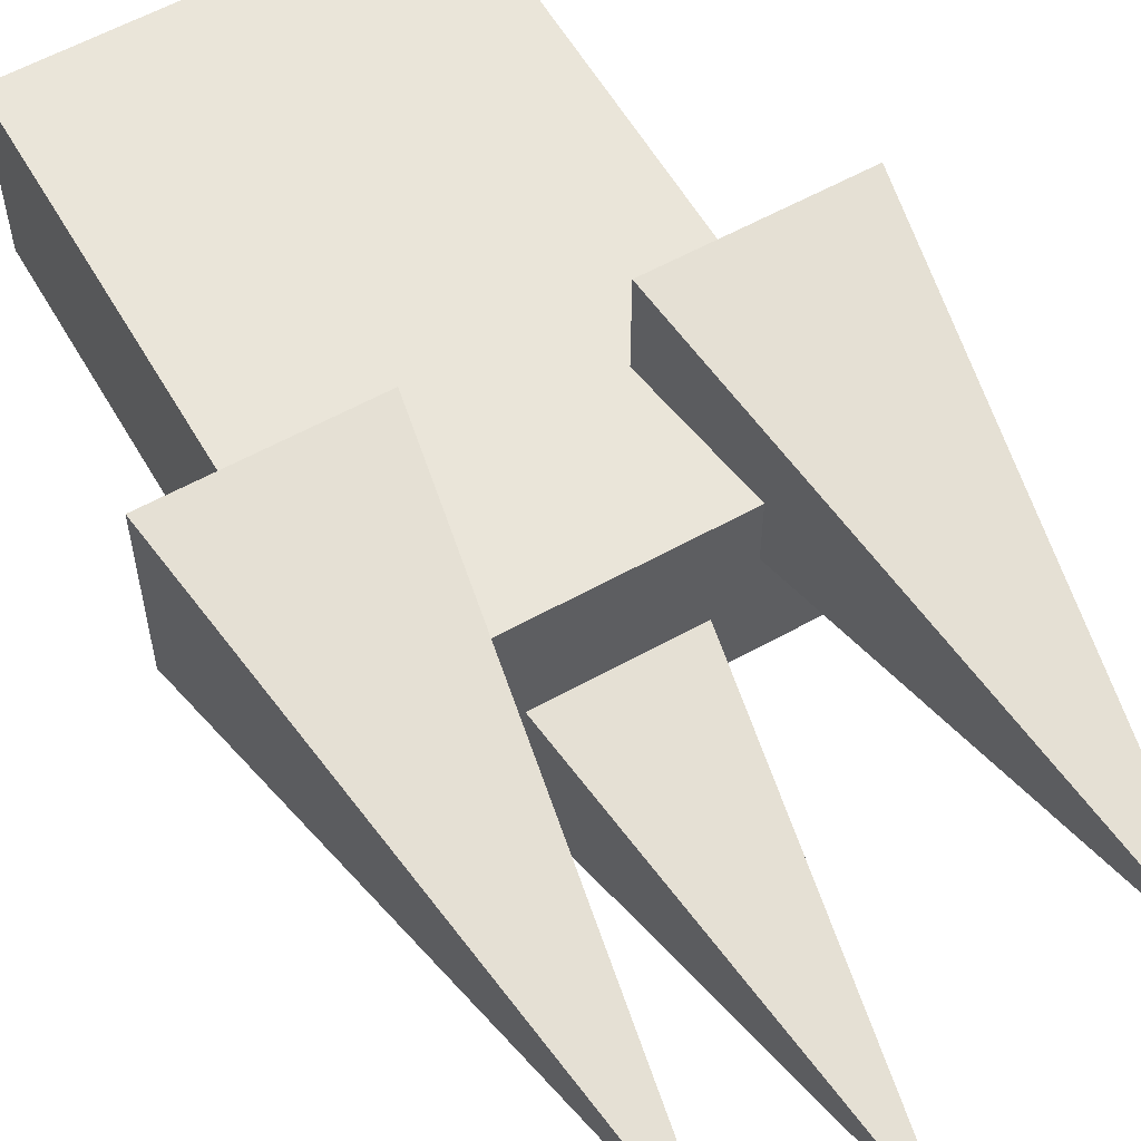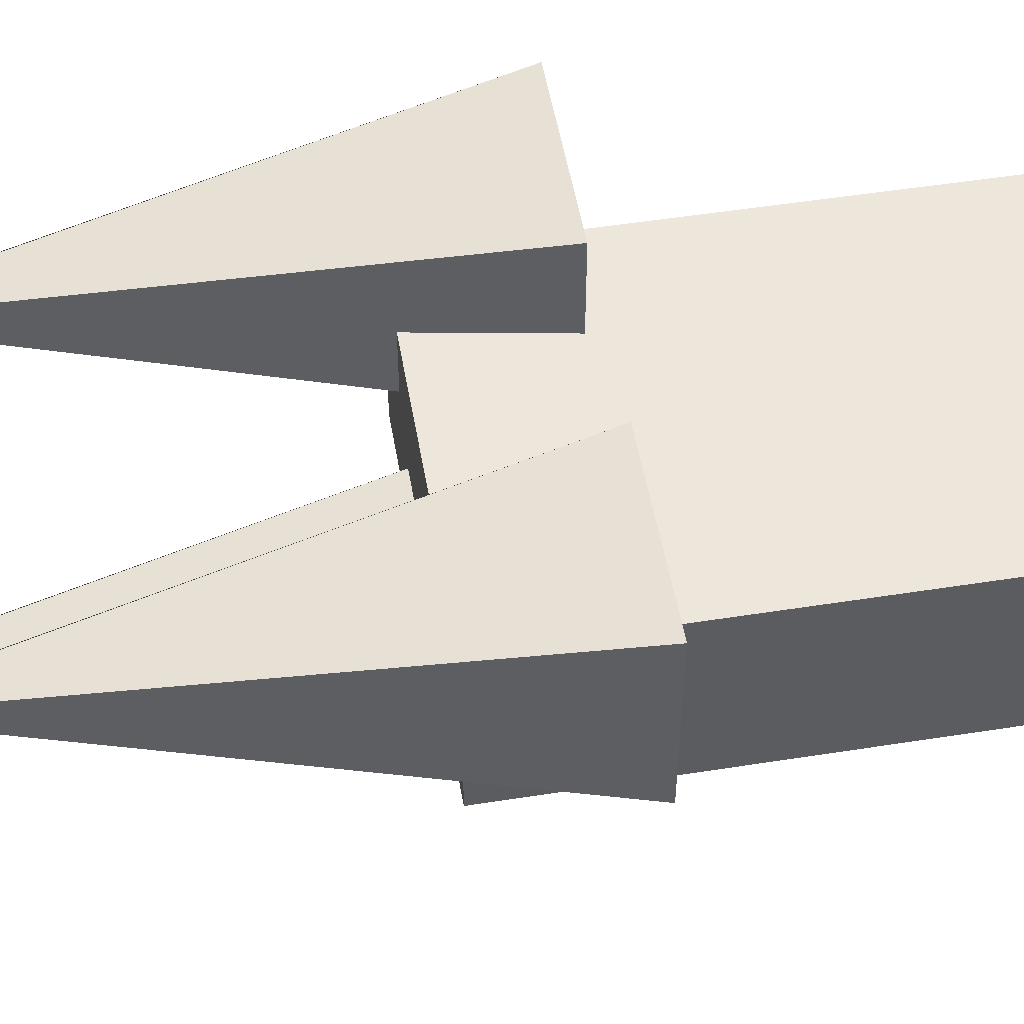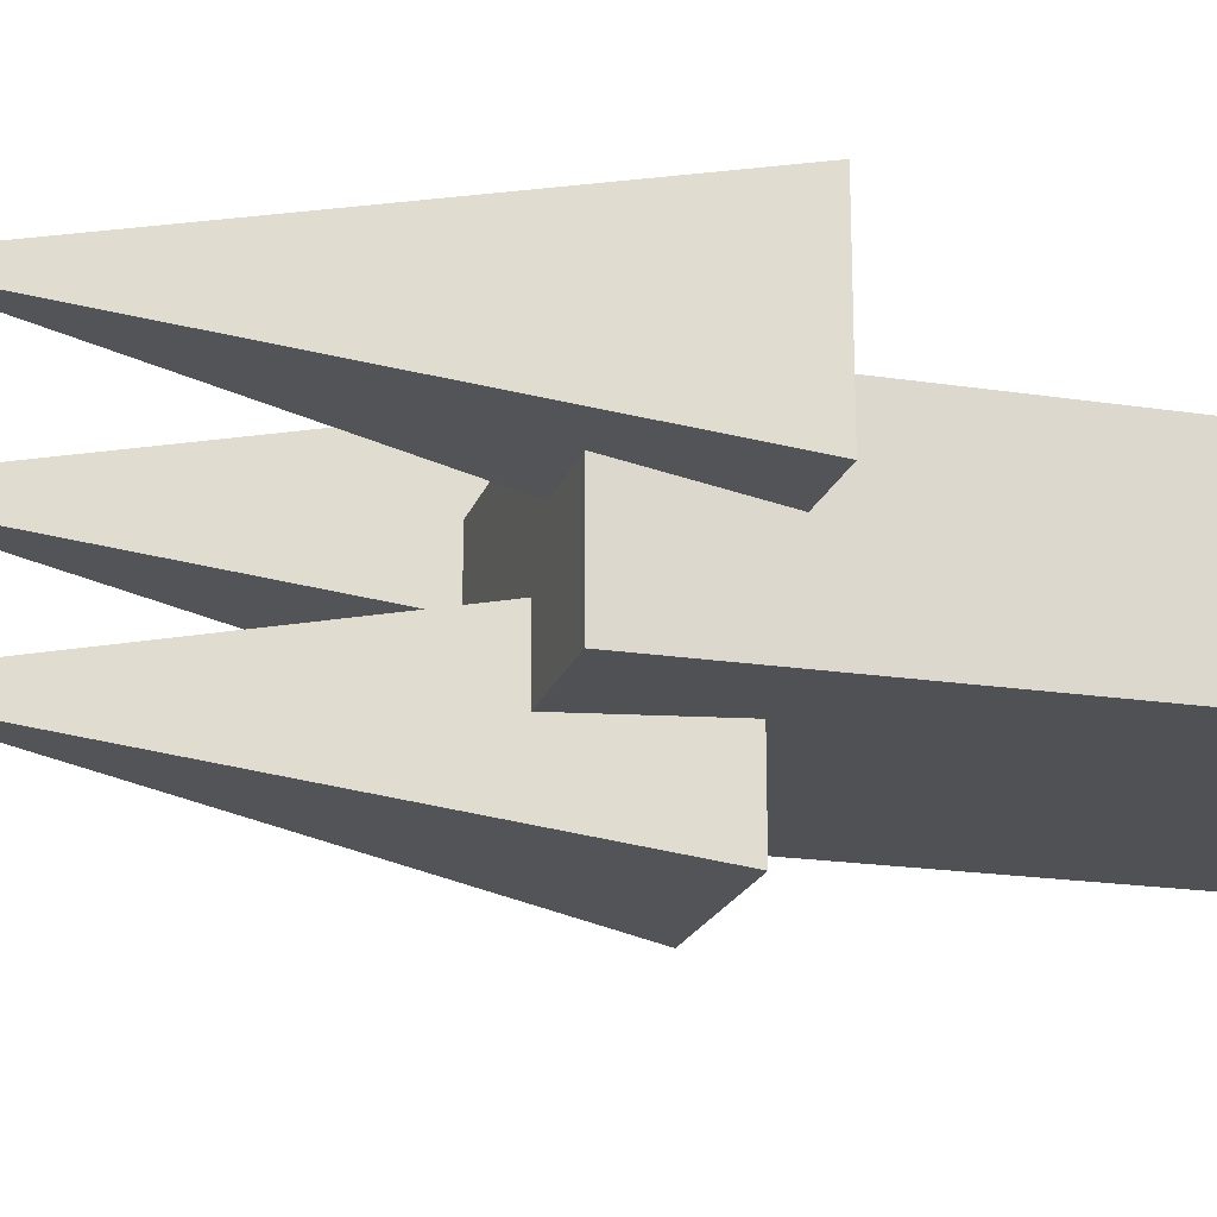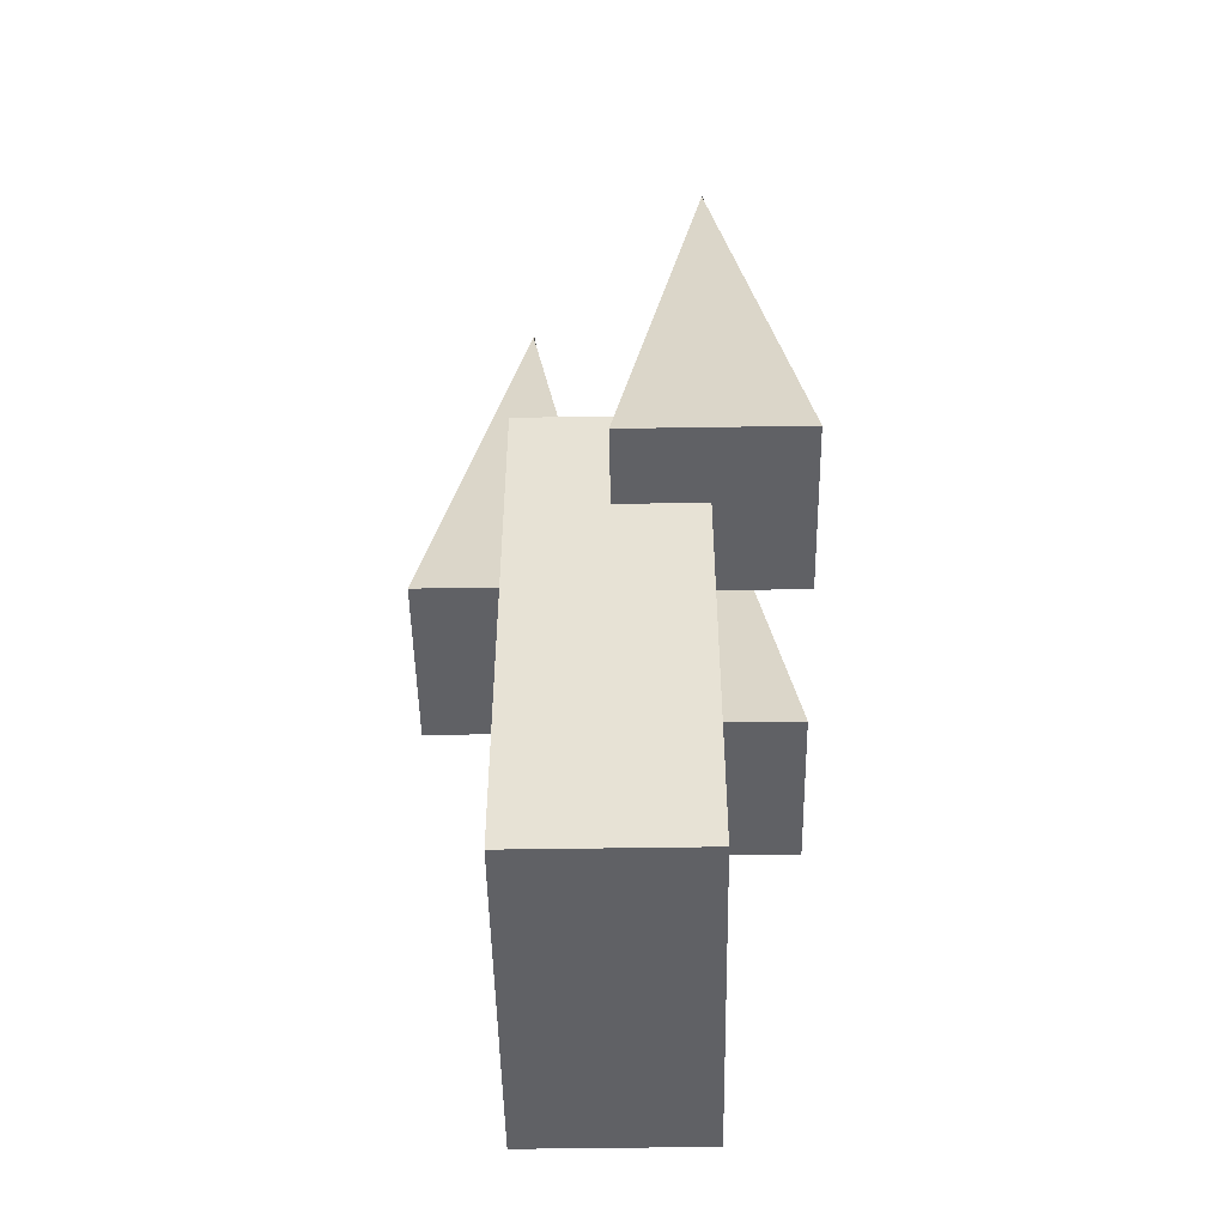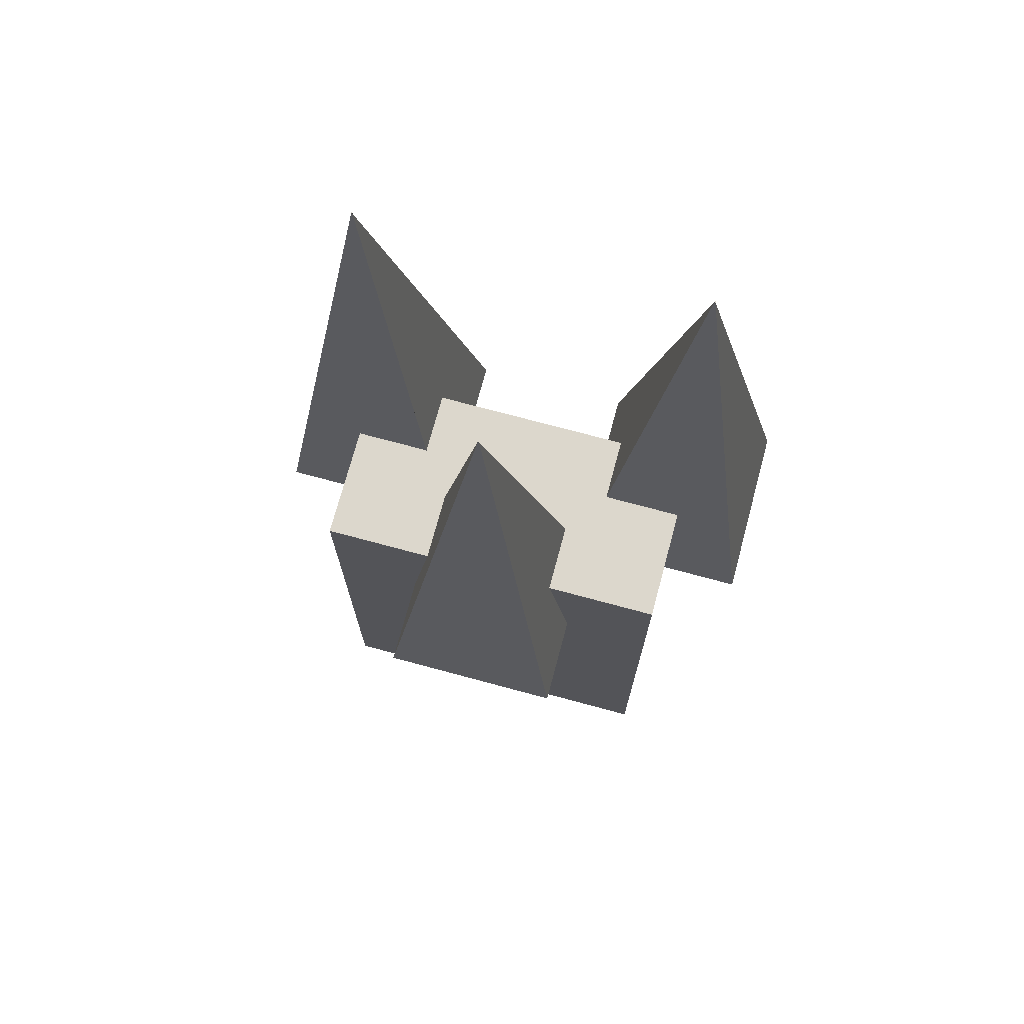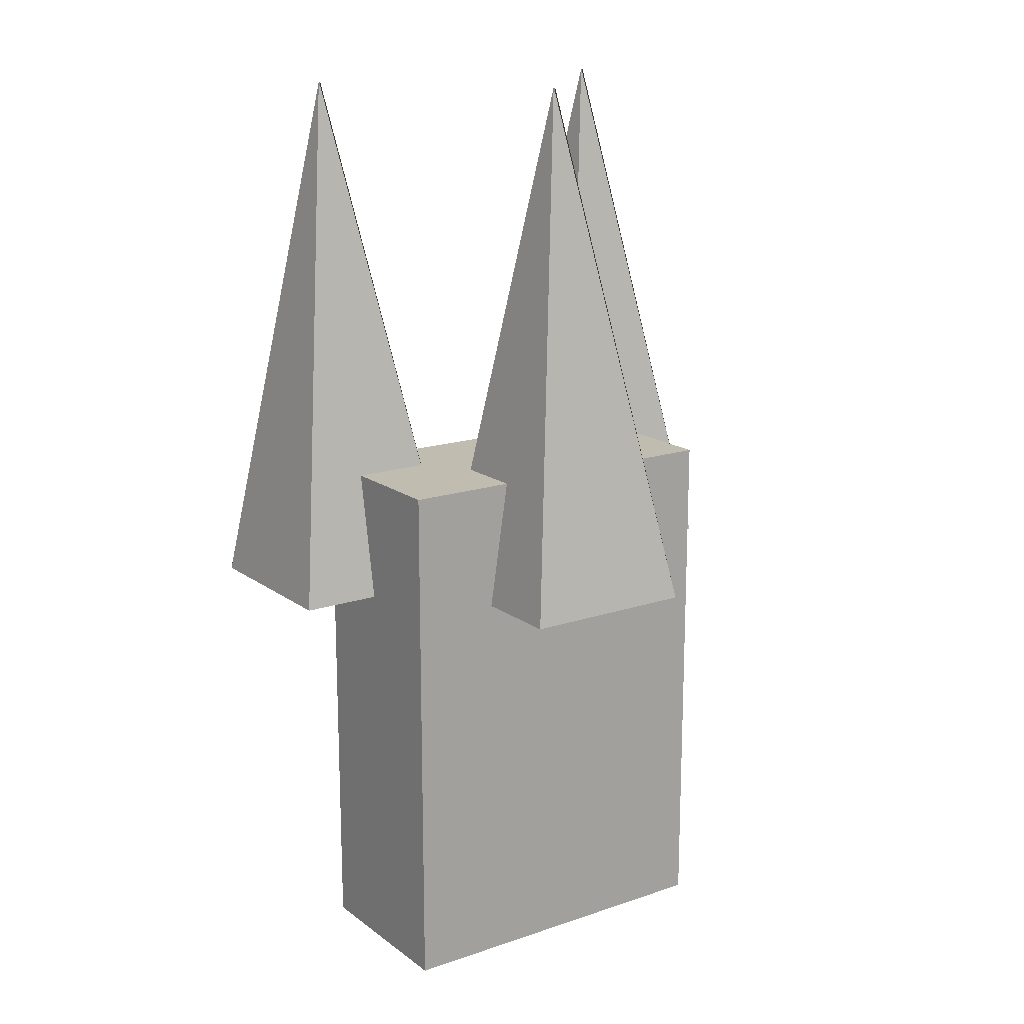
<metadata>
{"format":"obj","ext":"obj","renderer":"f3d","projection":"perspective","resolution":1024,"background":"white","views":[{"elev":58.5,"azim":-29.9,"up":"+Y"},{"elev":51.7,"azim":80.3,"up":"+Y"},{"elev":-19.8,"azim":74.1,"up":"+Y"},{"elev":-49.4,"azim":91.0,"up":"+Z"},{"elev":72.8,"azim":15.1,"up":"+Z"},{"elev":16.3,"azim":-34.7,"up":"+Z"}]}
</metadata>
<code>
o Cube
v -1 -0.5 1.5
v -1 -0.5 -1.5
v 1 -0.5 -1.5
v 1 -0.5 1.5
v 1 0.5 1.5
v 1 0.5 -1.5
v -1 0.5 -1.5
v -1 0.5 1.5
f 1 2 3 4
f 5 4 3 6
f 6 3 2 7
f 7 8 5 6
f 8 1 4 5
f 7 2 1 8
o 立方體.001_立方體.003
v -0.0396 -0.4672 3.764
v -0.03714 -0.4749 3.764
v -0.0415 -0.4713 3.764
v -0.0422 -0.4675 3.764
v -0.5 -0 0.7636
v -0.5 -1 0.7636
v 0.5 -0 0.7636
v 0.5 -1 0.7636
f 9 10 11 12
f 12 11 13 14
f 14 13 15 16
f 16 15 10 9
f 12 14 16 9
f 13 11 10 15
o 立方體.001_立方體.001
v 0.908 0.5469 3.781
v 0.9104 0.5392 3.781
v 0.9061 0.5428 3.781
v 0.9054 0.5466 3.781
v 0.4476 1.014 0.7809
v 0.4476 0.01411 0.7809
v 1.448 1.014 0.7809
v 1.448 0.01411 0.7809
f 17 18 19 20
f 20 19 21 22
f 22 21 23 24
f 24 23 18 17
f 20 22 24 17
f 21 19 18 23
o 立方體.001_立方體.002
v -0.9862 0.5487 3.774
v -0.9837 0.541 3.774
v -0.9881 0.5445 3.774
v -0.9888 0.5483 3.774
v -1.447 1.016 0.7742
v -1.447 0.01584 0.7742
v -0.4466 1.016 0.7742
v -0.4466 0.01584 0.7742
f 25 26 27 28
f 28 27 29 30
f 30 29 31 32
f 32 31 26 25
f 28 30 32 25
f 29 27 26 31

</code>
